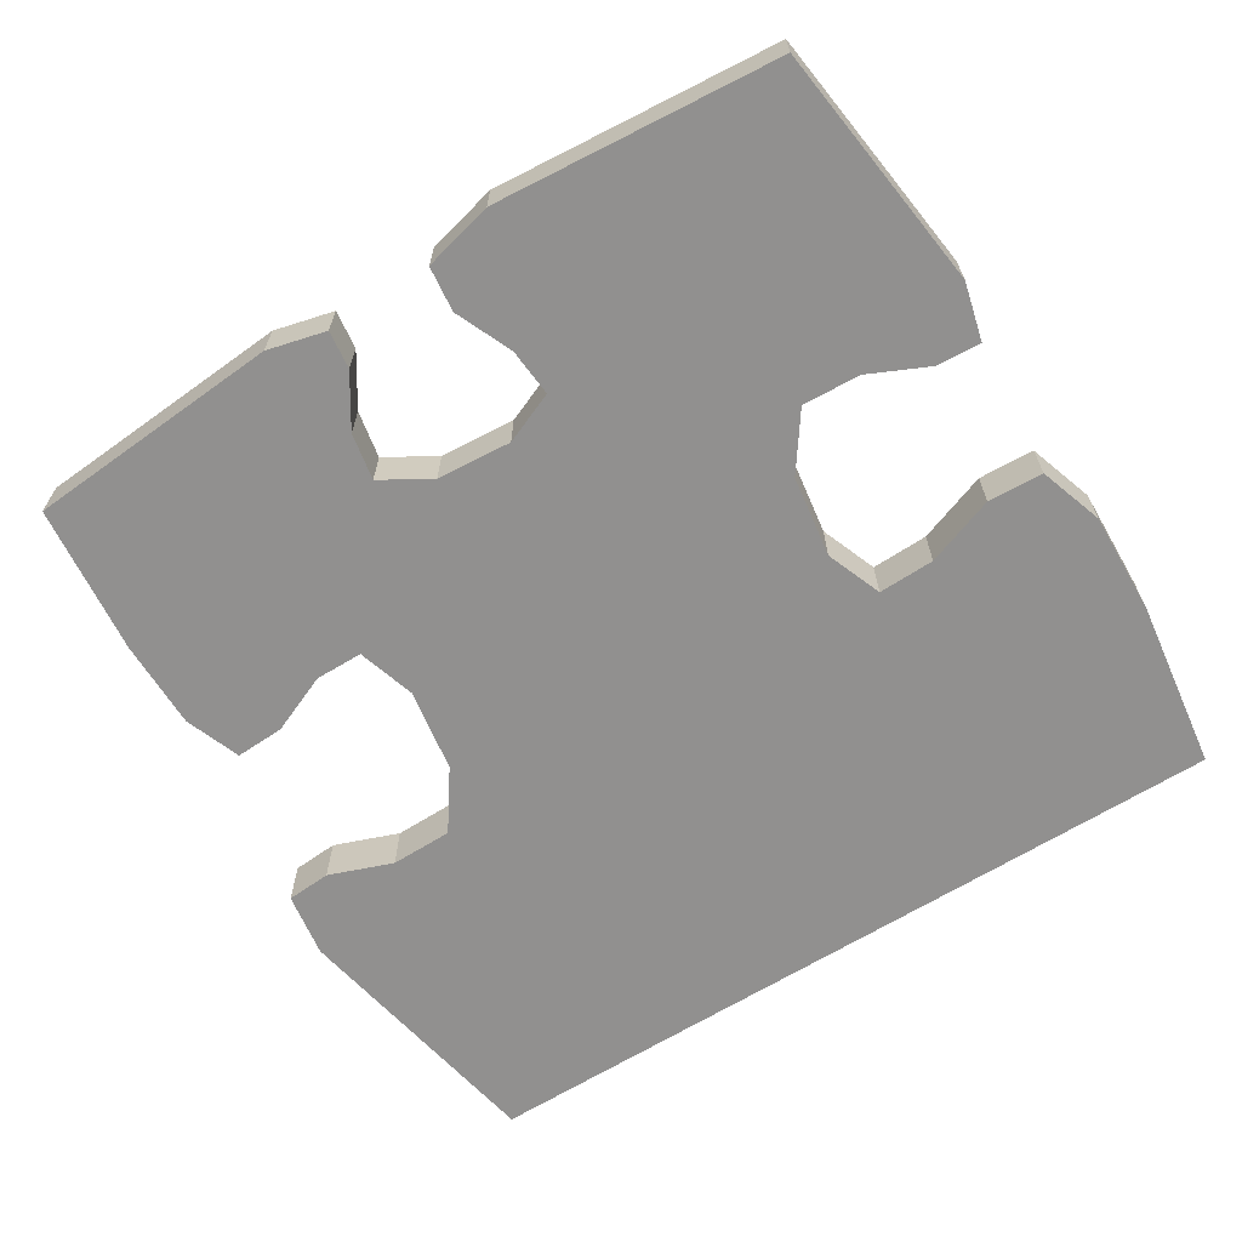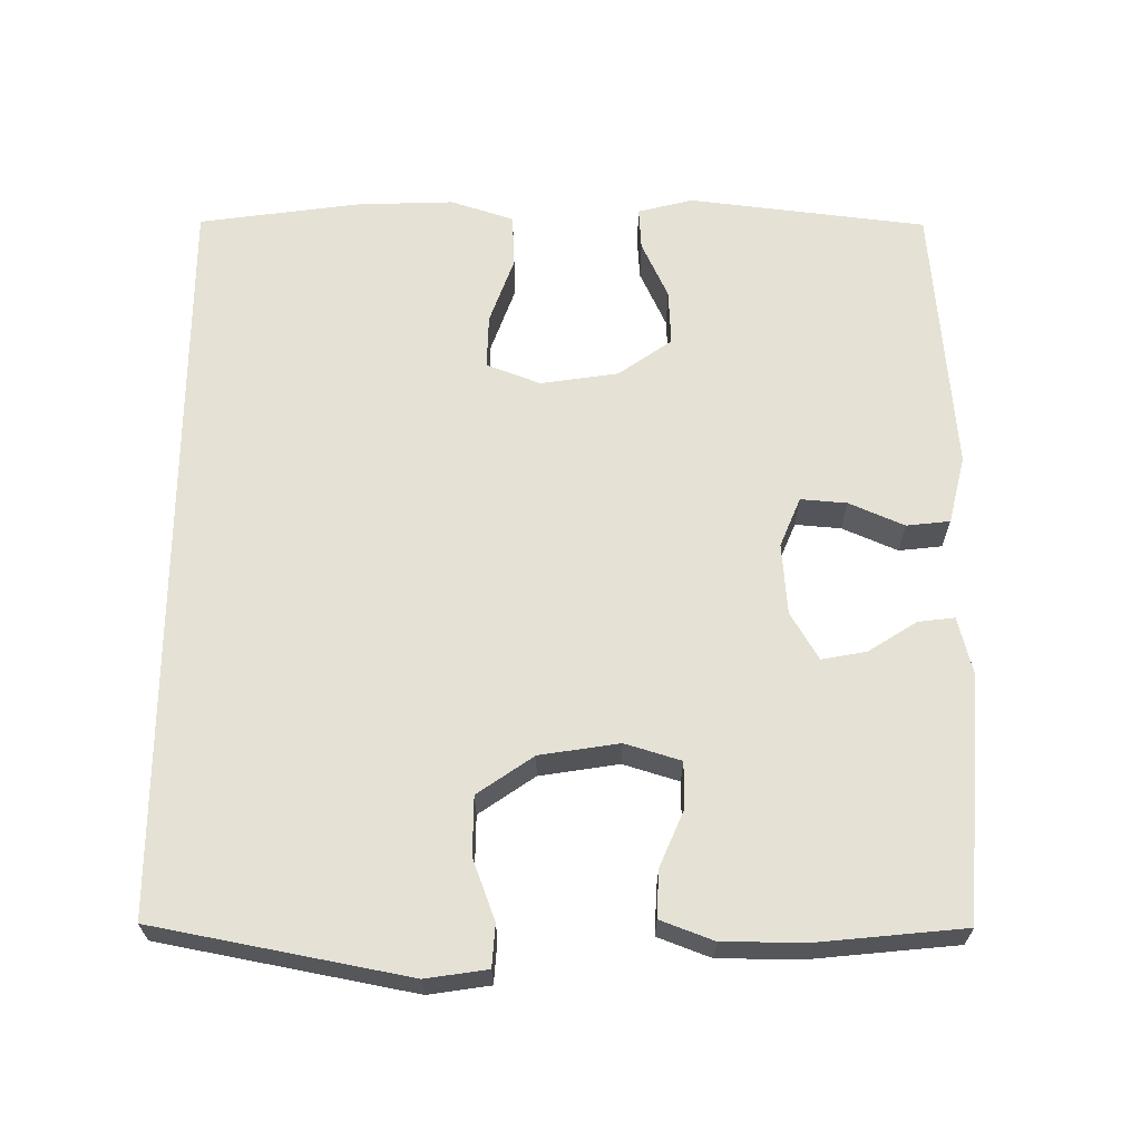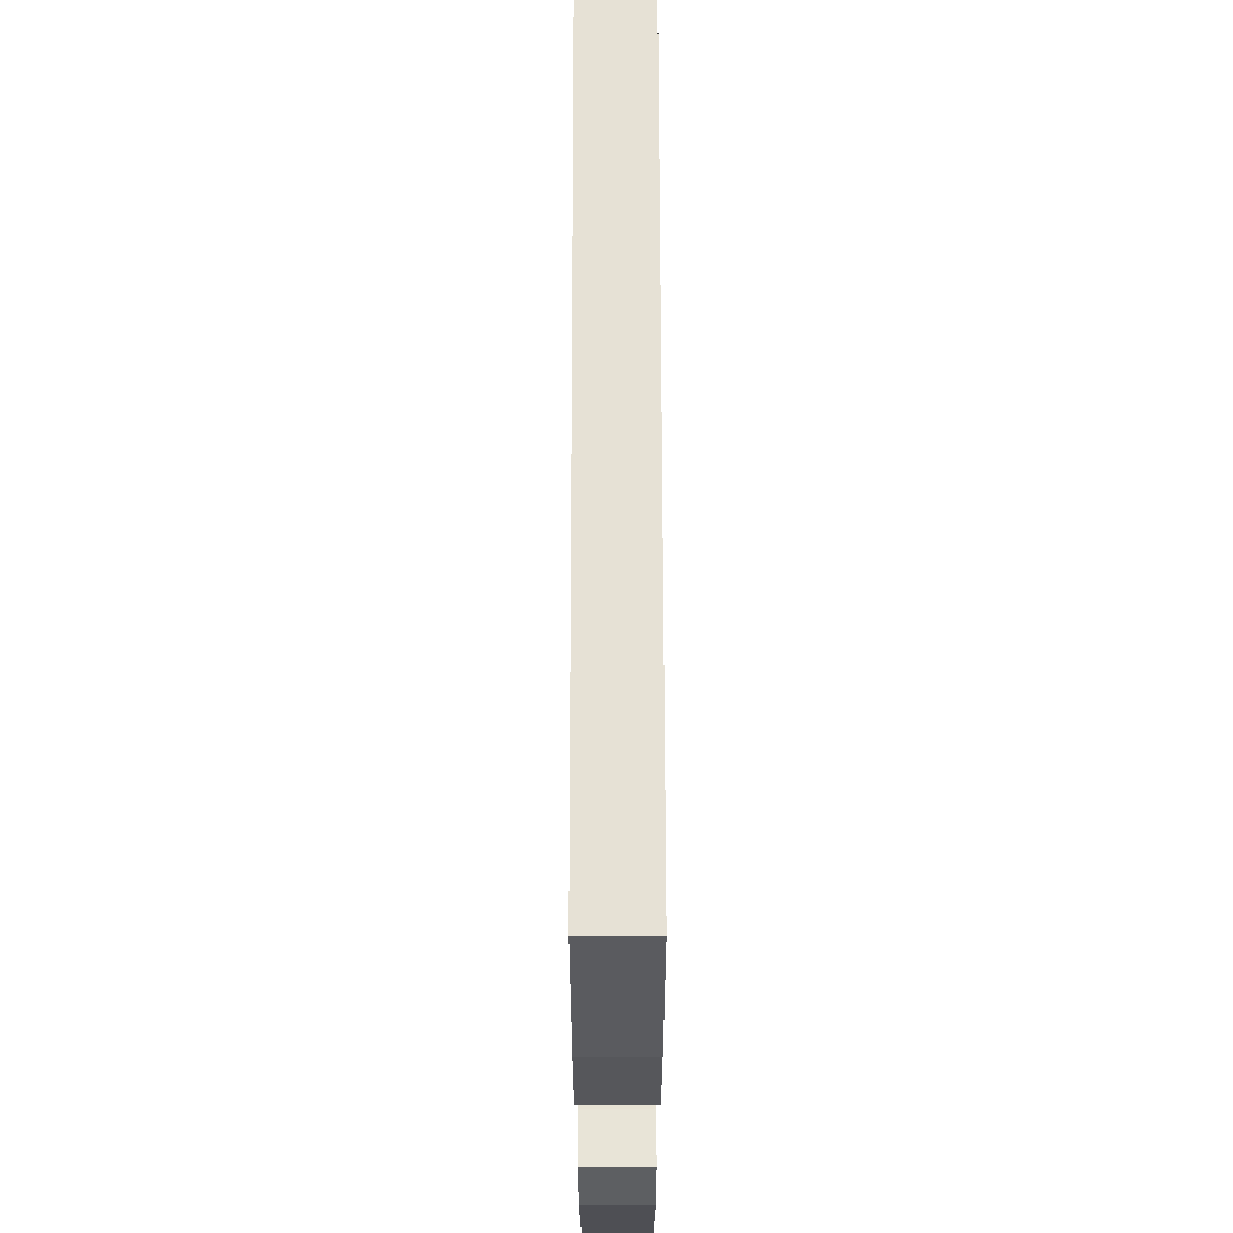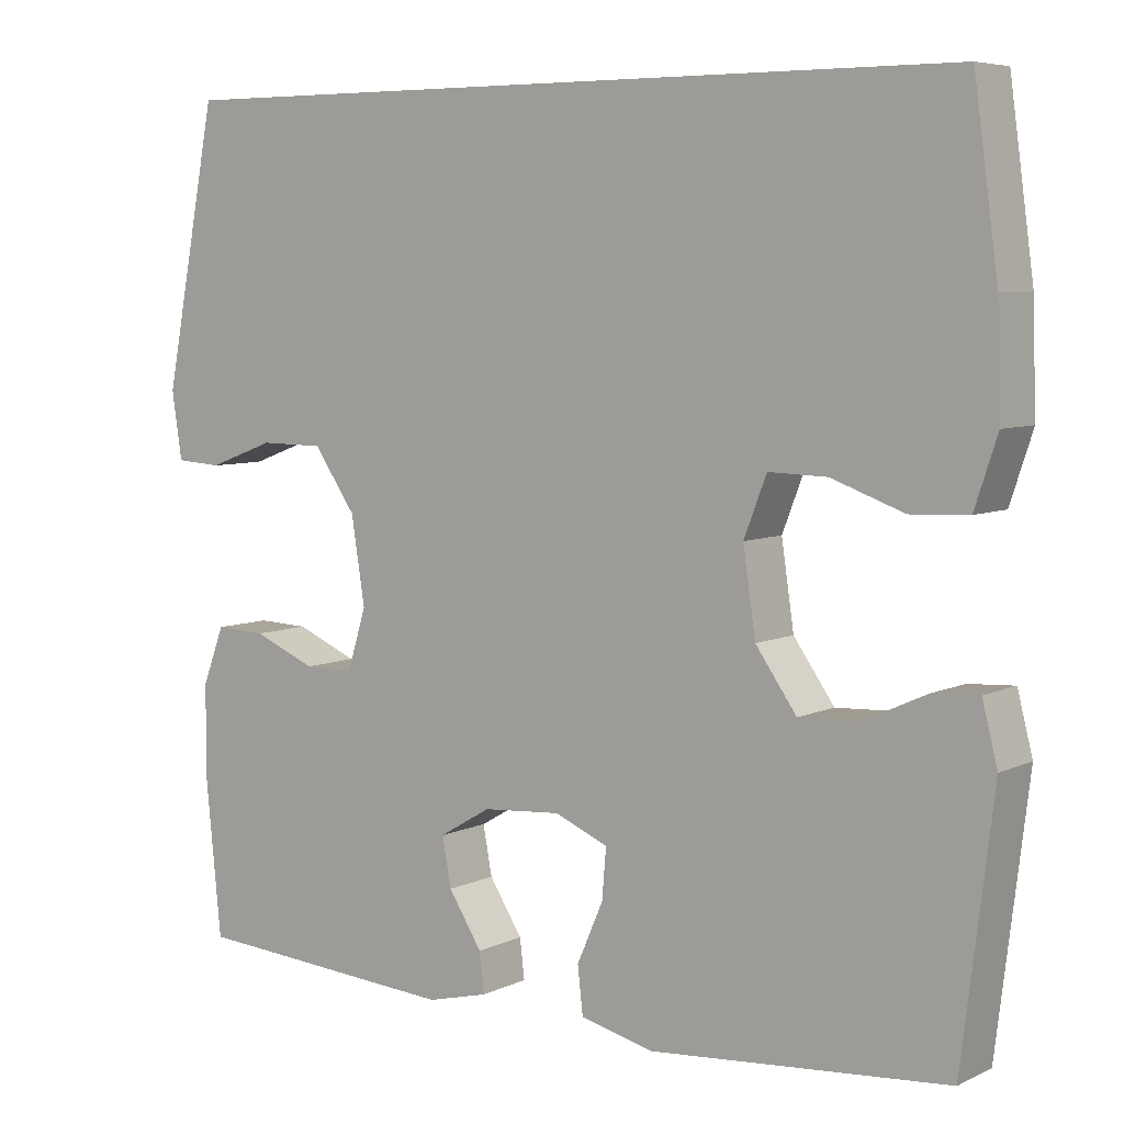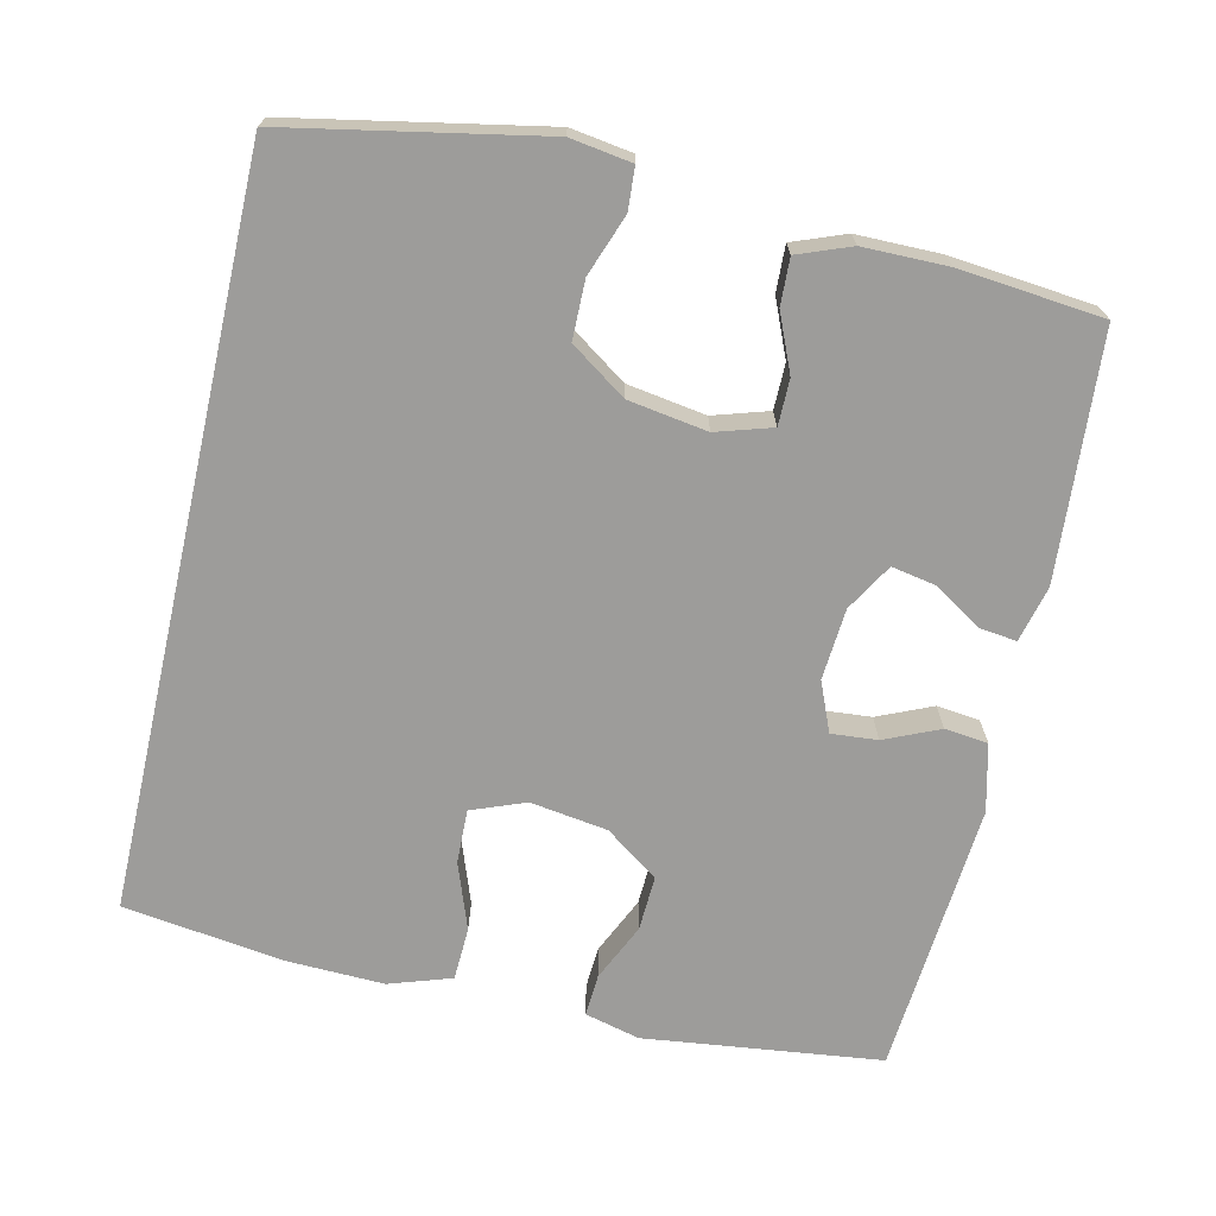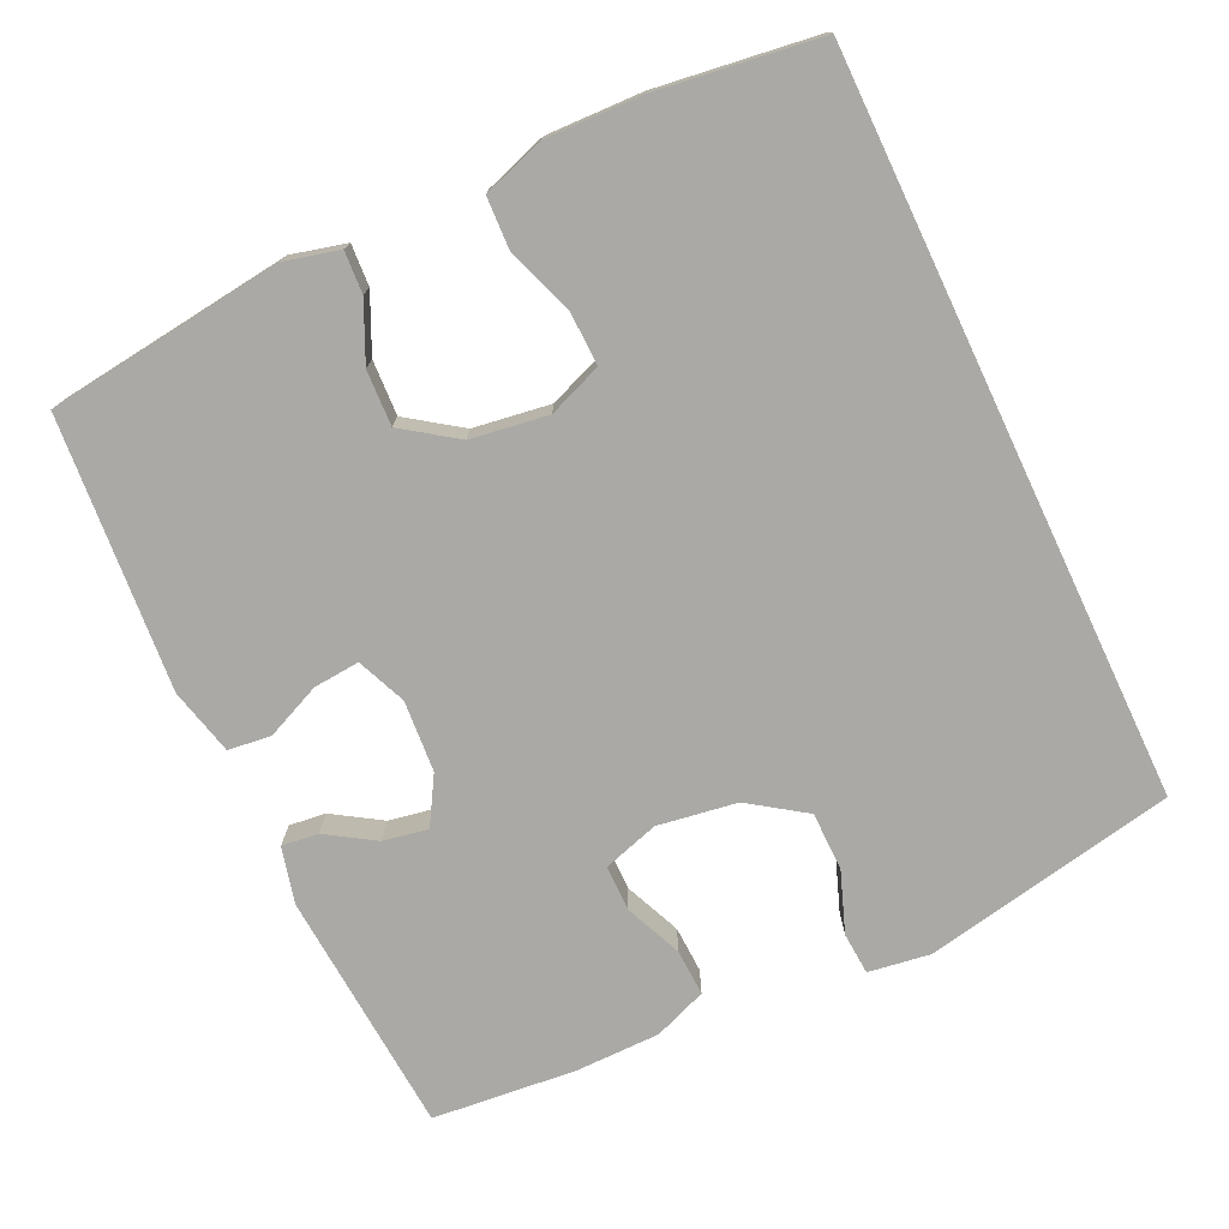
<metadata>
{"format":"obj","ext":"obj","renderer":"f3d","projection":"perspective","resolution":1024,"background":"white","views":[{"elev":-65.7,"azim":-148.2,"up":"+Y"},{"elev":64.9,"azim":90.3,"up":"+Y"},{"elev":64.7,"azim":-90.1,"up":"+Z"},{"elev":6.3,"azim":-143.6,"up":"+Z"},{"elev":-70.3,"azim":77.2,"up":"+Y"},{"elev":-75.4,"azim":-64.7,"up":"+Y"}]}
</metadata>
<code>
o path1008
v -0.5014 0.0375 0.4959
v -0.5313 0.0375 0.2777
v -0.5356 0.0375 0.1475
v -0.5077 0.0375 0.06319
v -0.4362 0.0375 0.06008
v -0.3466 0.0375 0.09247
v -0.274 0.0375 0.09446
v -0.246 0.0375 0.02186
v -0.2615 0.0375 -0.08263
v -0.3122 0.0375 -0.1546
v -0.3871 0.0375 -0.1511
v -0.4648 0.0375 -0.1153
v -0.5215 0.0375 -0.1119
v -0.5403 0.0375 -0.186
v -0.5014 0.0375 -0.506
v -0.1335 0.0375 -0.5358
v -0.04272 0.0375 -0.5137
v -0.03619 0.0375 -0.4553
v -0.06854 0.0375 -0.3812
v -0.07374 0.0375 -0.3191
v -0.007282 0.0375 -0.2914
v 0.08926 0.0375 -0.2987
v 0.1528 0.0375 -0.3363
v 0.1417 0.0375 -0.3965
v 0.1002 0.0375 -0.4616
v 0.09439 0.0375 -0.511
v 0.1699 0.0375 -0.5298
v 0.5003 0.0375 -0.506
v 0.5195 0.0375 -0.3123
v 0.519 0.0375 -0.1979
v 0.4918 0.0375 -0.1262
v 0.429 0.0375 -0.1288
v 0.352 0.0375 -0.1615
v 0.2901 0.0375 -0.1611
v 0.267 0.0375 -0.08589
v 0.2837 0.0375 0.02137
v 0.3358 0.0375 0.09664
v 0.4148 0.0375 0.09742
v 0.4968 0.0375 0.06722
v 0.5538 0.0375 0.07107
v 0.5662 0.0375 0.1541
v 0.5003 0.0375 0.4959
v -0.5014 -0.0375 0.4959
v -0.5313 -0.0375 0.2777
v -0.5356 -0.0375 0.1475
v -0.5077 -0.0375 0.06319
v -0.4362 -0.0375 0.06008
v -0.3466 -0.0375 0.09247
v -0.274 -0.0375 0.09446
v -0.246 -0.0375 0.02186
v -0.2615 -0.0375 -0.08263
v -0.3122 -0.0375 -0.1546
v -0.3871 -0.0375 -0.1511
v -0.4648 -0.0375 -0.1153
v -0.5215 -0.0375 -0.1119
v -0.5403 -0.0375 -0.186
v -0.5014 -0.0375 -0.506
v -0.1335 -0.0375 -0.5358
v -0.04272 -0.0375 -0.5137
v -0.03619 -0.0375 -0.4553
v -0.06854 -0.0375 -0.3812
v -0.07374 -0.0375 -0.3191
v -0.007282 -0.0375 -0.2914
v 0.08926 -0.0375 -0.2987
v 0.1528 -0.0375 -0.3363
v 0.1417 -0.0375 -0.3965
v 0.1002 -0.0375 -0.4616
v 0.09439 -0.0375 -0.511
v 0.1699 -0.0375 -0.5298
v 0.5003 -0.0375 -0.506
v 0.5195 -0.0375 -0.3123
v 0.519 -0.0375 -0.1979
v 0.4918 -0.0375 -0.1262
v 0.429 -0.0375 -0.1288
v 0.352 -0.0375 -0.1615
v 0.2901 -0.0375 -0.1611
v 0.267 -0.0375 -0.08589
v 0.2837 -0.0375 0.02137
v 0.3358 -0.0375 0.09664
v 0.4148 -0.0375 0.09742
v 0.4968 -0.0375 0.06722
v 0.5538 -0.0375 0.07107
v 0.5662 -0.0375 0.1541
v 0.5003 -0.0375 0.4959
v 0.5538 0.0375 0.07107
v 0.5538 0.0375 0.07107
v 0.5662 0.0375 0.1541
v 0.4968 0.0375 0.06722
v 0.5195 0.0375 -0.3123
v 0.519 0.0375 -0.1979
v 0.4918 0.0375 -0.1262
v 0.4918 0.0375 -0.1262
v 0.5003 0.0375 -0.506
v 0.5003 0.0375 -0.506
v 0.5003 0.0375 0.4959
v 0.5003 0.0375 0.4959
v -0.5014 0.0375 0.4959
v -0.5014 0.0375 0.4959
v 0.4148 0.0375 0.09742
v 0.429 0.0375 -0.1288
v 0.352 0.0375 -0.1615
v 0.3358 0.0375 0.09664
v 0.2901 0.0375 -0.1611
v 0.2901 0.0375 -0.1611
v 0.2837 0.0375 0.02137
v 0.1699 0.0375 -0.5298
v 0.267 0.0375 -0.08589
v 0.09439 0.0375 -0.511
v 0.09439 0.0375 -0.511
v 0.1528 0.0375 -0.3363
v 0.1528 0.0375 -0.3363
v 0.1417 0.0375 -0.3965
v 0.08926 0.0375 -0.2987
v 0.1002 0.0375 -0.4616
v -0.007282 0.0375 -0.2914
v -0.07374 0.0375 -0.3191
v -0.07374 0.0375 -0.3191
v -0.04272 0.0375 -0.5137
v -0.04272 0.0375 -0.5137
v -0.03619 0.0375 -0.4553
v -0.06854 0.0375 -0.3812
v -0.1335 0.0375 -0.5358
v -0.274 0.0375 0.09446
v -0.274 0.0375 0.09446
v -0.246 0.0375 0.02186
v -0.2615 0.0375 -0.08263
v -0.3122 0.0375 -0.1546
v -0.3466 0.0375 0.09247
v -0.3871 0.0375 -0.1511
v -0.4362 0.0375 0.06008
v -0.4648 0.0375 -0.1153
v -0.5014 0.0375 -0.506
v -0.5014 0.0375 -0.506
v -0.5077 0.0375 0.06319
v -0.5077 0.0375 0.06319
v -0.5215 0.0375 -0.1119
v -0.5215 0.0375 -0.1119
v -0.5356 0.0375 0.1475
v -0.5313 0.0375 0.2777
v -0.5403 0.0375 -0.186
v 0.5538 -0.0375 0.07107
v 0.5538 -0.0375 0.07107
v 0.5662 -0.0375 0.1541
v 0.4968 -0.0375 0.06722
v 0.5195 -0.0375 -0.3123
v 0.519 -0.0375 -0.1979
v 0.4918 -0.0375 -0.1262
v 0.4918 -0.0375 -0.1262
v 0.5003 -0.0375 -0.506
v 0.5003 -0.0375 -0.506
v 0.5003 -0.0375 0.4959
v 0.5003 -0.0375 0.4959
v -0.5014 -0.0375 0.4959
v -0.5014 -0.0375 0.4959
v 0.4148 -0.0375 0.09742
v 0.429 -0.0375 -0.1288
v 0.352 -0.0375 -0.1615
v 0.3358 -0.0375 0.09664
v 0.2901 -0.0375 -0.1611
v 0.2901 -0.0375 -0.1611
v 0.2837 -0.0375 0.02137
v 0.1699 -0.0375 -0.5298
v 0.267 -0.0375 -0.08589
v 0.09439 -0.0375 -0.511
v 0.09439 -0.0375 -0.511
v 0.1528 -0.0375 -0.3363
v 0.1528 -0.0375 -0.3363
v 0.1417 -0.0375 -0.3965
v 0.08926 -0.0375 -0.2987
v 0.1002 -0.0375 -0.4616
v -0.007282 -0.0375 -0.2914
v -0.07374 -0.0375 -0.3191
v -0.07374 -0.0375 -0.3191
v -0.04272 -0.0375 -0.5137
v -0.04272 -0.0375 -0.5137
v -0.03619 -0.0375 -0.4553
v -0.06854 -0.0375 -0.3812
v -0.1335 -0.0375 -0.5358
v -0.274 -0.0375 0.09446
v -0.274 -0.0375 0.09446
v -0.246 -0.0375 0.02186
v -0.2615 -0.0375 -0.08263
v -0.3122 -0.0375 -0.1546
v -0.3466 -0.0375 0.09247
v -0.3871 -0.0375 -0.1511
v -0.4362 -0.0375 0.06008
v -0.4648 -0.0375 -0.1153
v -0.5014 -0.0375 -0.506
v -0.5014 -0.0375 -0.506
v -0.5077 -0.0375 0.06319
v -0.5077 -0.0375 0.06319
v -0.5215 -0.0375 -0.1119
v -0.5215 -0.0375 -0.1119
v -0.5356 -0.0375 0.1475
v -0.5313 -0.0375 0.2777
v -0.5403 -0.0375 -0.186
f 169 159 163
f 169 163 171
f 163 161 181
f 194 184 195
f 145 166 149
f 153 179 151
f 166 145 157
f 157 146 156
f 186 194 190
f 170 162 168
f 168 149 166
f 177 183 178
f 143 155 144
f 158 155 151
f 151 155 143
f 188 185 196
f 184 194 186
f 195 184 179
f 146 157 145
f 181 161 179
f 172 183 177
f 166 157 159
f 177 178 176
f 178 183 188
f 156 146 147
f 166 159 169
f 179 161 158
f 149 168 162
f 188 183 185
f 171 181 182
f 196 185 187
f 171 163 181
f 171 182 172
f 195 179 153
f 143 144 141
f 179 158 151
f 176 178 174
f 196 187 192
f 172 182 183
f 164 162 170
f 86 41 83 142
f 39 40 82 81
f 29 30 72 71
f 30 92 148 72
f 94 29 71 150
f 41 96 152 83
f 42 98 154 84
f 38 39 81 80
f 31 32 74 73
f 32 33 75 74
f 37 38 80 79
f 33 104 160 75
f 36 37 79 78
f 27 28 70 69
f 34 35 77 76
f 35 36 78 77
f 109 27 69 165
f 111 24 66 167
f 22 23 65 64
f 25 26 68 67
f 24 25 67 66
f 21 22 64 63
f 117 21 63 173
f 119 18 60 175
f 18 19 61 60
f 16 17 59 58
f 19 20 62 61
f 124 8 50 180
f 8 9 51 50
f 9 10 52 51
f 6 7 49 48
f 10 11 53 52
f 5 6 48 47
f 11 12 54 53
f 133 16 58 189
f 135 5 47 191
f 12 137 193 54
f 3 4 46 45
f 2 3 45 44
f 1 2 44 43
f 14 15 57 56
f 13 14 56 55
f 113 107 103
f 113 115 107
f 107 125 105
f 138 139 128
f 89 93 110
f 97 95 123
f 110 101 89
f 101 100 90
f 130 134 138
f 114 112 106
f 112 110 93
f 121 122 127
f 87 88 99
f 102 95 99
f 95 87 99
f 132 140 129
f 128 130 138
f 139 123 128
f 90 89 101
f 125 123 105
f 116 121 127
f 110 103 101
f 121 120 122
f 122 132 127
f 100 91 90
f 110 113 103
f 123 102 105
f 93 106 112
f 132 129 127
f 115 126 125
f 140 131 129
f 115 125 107
f 115 116 126
f 139 97 123
f 87 85 88
f 123 95 102
f 120 118 122
f 140 136 131
f 116 127 126
f 108 114 106

</code>
